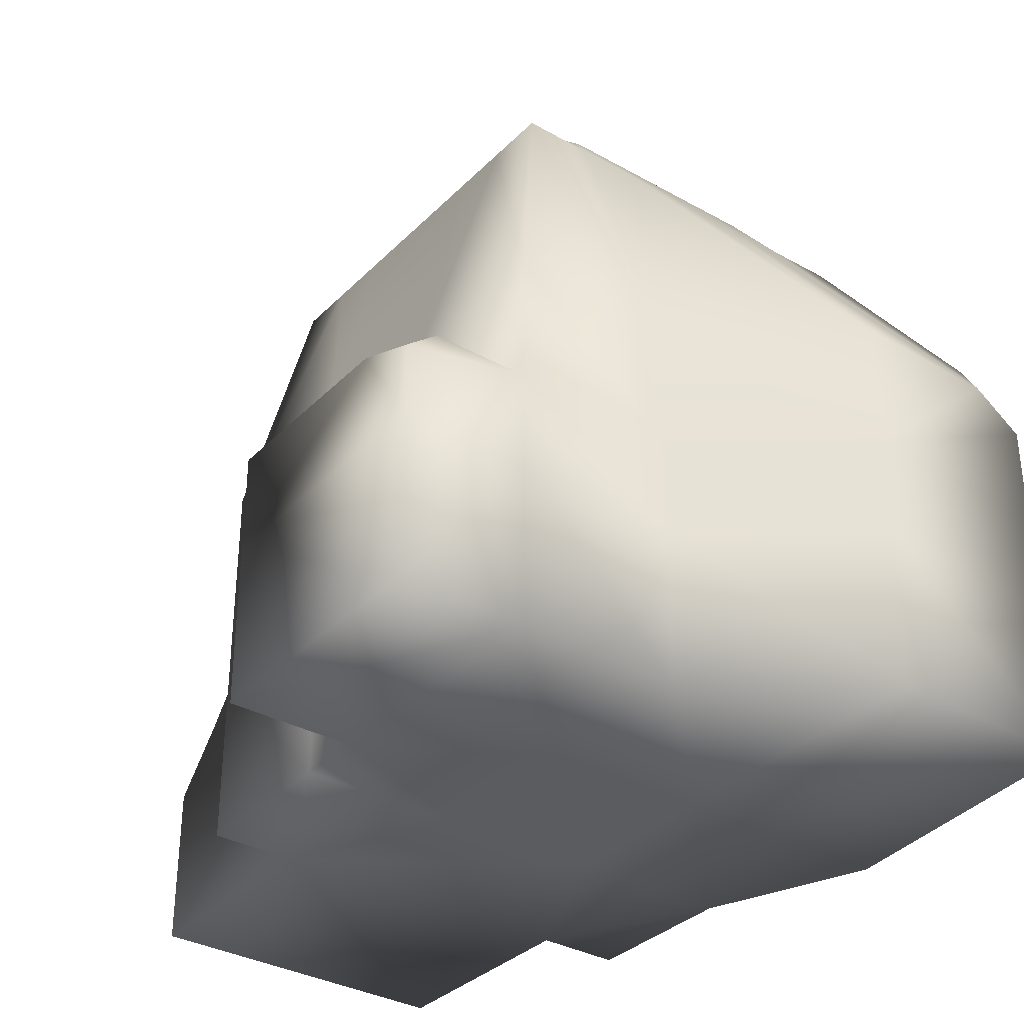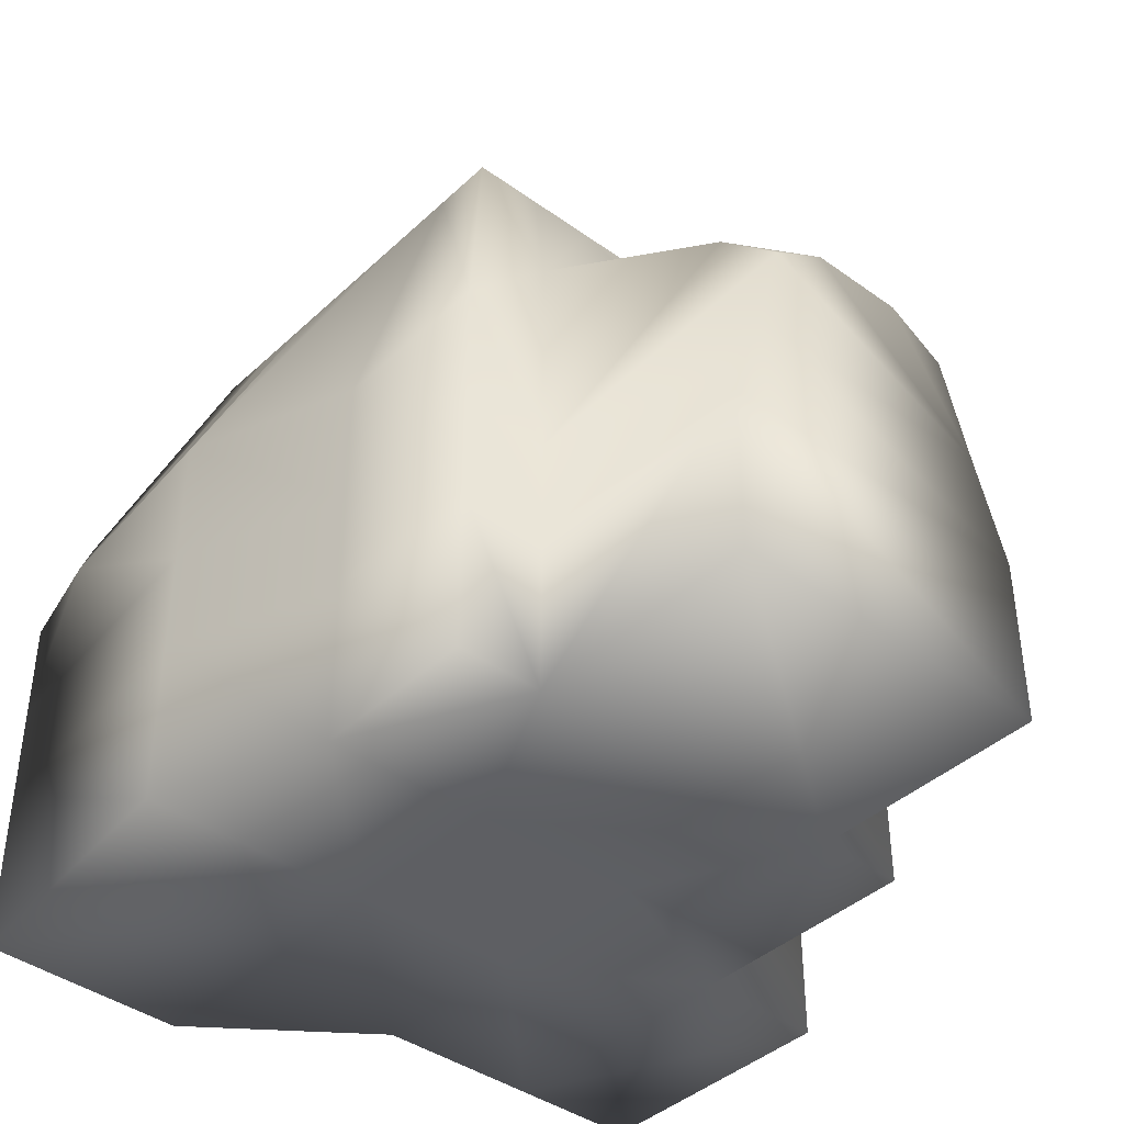
<metadata>
{"format":"obj","ext":"obj","renderer":"f3d","projection":"perspective","resolution":1024,"background":"white","views":[{"elev":-34.2,"azim":-127.2,"up":"+Y"},{"elev":-40.5,"azim":48.6,"up":"+Y"}]}
</metadata>
<code>
v -0.7419 -2e-06 0.5816
v -0.1667 -2e-06 0.6314
v -0.7419 0.3333 0.5816
v -0.1667 0.3333 0.6314
v 0.1667 -2e-06 0.5
v 0.1667 0.3333 0.5
v 0.5 -2e-06 0.5
v 0.5 0.3333 0.5
v -0.7419 0.5364 0.5816
v -0.1667 0.5364 0.6314
v 0.1667 0.5364 0.5
v 0.5 0.5364 0.5
v -0.1667 0.8049 0.6314
v 0.1667 0.8049 0.5
v 0.5 0.8049 0.5
v -0.2591 1.442 0.2471
v -0.202 1.461 0.2517
v -0.2615 1.461 0.182
v -0.1898 1.485 0.1695
v -0.1129 1.461 0.2517
v -1.2e-05 1.461 0.2517
v -0.1068 1.485 0.1695
v -1.2e-05 1.485 0.1695
v 0.1068 1.485 0.1695
v 0.1129 1.461 0.2517
v 0.1898 1.485 0.1695
v 0.202 1.461 0.2517
v -0.2615 1.461 0.09098
v -0.1898 1.485 0.08474
v -0.2615 1.461 9e-06
v -0.1898 1.485 9e-06
v -0.1068 1.485 9e-06
v -0.1068 1.485 0.08474
v -1.2e-05 1.485 9e-06
v -1.2e-05 1.485 0.08474
v 0.1068 1.485 9e-06
v 0.1068 1.485 0.08474
v 0.1898 1.485 9e-06
v 0.1898 1.485 0.08474
v -0.2615 1.461 -0.1819
v -0.2615 1.461 -0.09097
v -0.1898 1.485 -0.1695
v -0.1898 1.485 -0.08472
v -0.1068 1.485 -0.1695
v -0.1068 1.485 -0.08472
v -1.2e-05 1.485 -0.1695
v -1.2e-05 1.485 -0.08472
v 0.1068 1.485 -0.1695
v 0.1068 1.485 -0.08472
v 0.1898 1.485 -0.1695
v 0.1898 1.485 -0.08472
v -0.5 0.8049 -0.5
v -0.1667 0.8049 -0.5
v -0.5 0.5364 -0.5
v 0.03213 0.5364 -0.5
v 0.1667 0.8049 -0.5
v 0.1667 0.5364 -0.5
v 0.5 0.8049 -0.5
v 0.5 0.5364 -0.5
v 0.03213 0.3333 -0.5
v 0.1667 0.3333 -0.5
v 0.5 0.3333 -0.5
v -0.5 0.3333 -0.7579
v 0.03213 0.3333 -0.7579
v -0.5 -2e-06 -0.7579
v 0.03213 -2e-06 -0.7579
v 0.03213 -2e-06 -0.5
v 0.1667 -2e-06 -0.5
v 0.5 -2e-06 -0.5
v -0.1667 -2e-06 -0.1667
v -0.5 -2e-06 -0.5
v -0.5 -2e-06 -0.1667
v 0.1667 -2e-06 -0.1667
v 0.5 -2e-06 -0.3268
v -0.1667 -2e-06 0.1667
v -0.7501 -2e-06 0.1667
v 0.1667 -2e-06 0.1667
v 0.5 -2e-06 0.3268
v 0.5 0.3333 -0.3268
v 0.9683 -2e-06 0.3268
v 0.9683 -2e-06 -0.3268
v 0.9683 0.3333 0.3268
v 0.9683 0.3333 -0.3268
v 0.5 0.3333 0.3268
v 0.5 0.5364 -0.3268
v 0.9683 0.5364 0.2625
v 0.9683 0.5364 -0.2624
v 0.5 0.5364 0.3268
v 0.5 0.9782 -0.3268
v 0.9683 0.8049 -0.09203
v 0.9683 0.7378 -0.2037
v 0.8512 0.8482 -0.2197
v 0.5 0.9782 0.3268
v -0.5 0.3333 -0.5
v -0.5 0.3333 -0.1667
v -0.7501 0.3333 0.1667
v -0.5 0.5364 -0.1667
v -0.7501 0.5364 0.1667
v -0.5 0.8049 -0.1667
v -0.7501 0.8049 0.1667
v -0.6583 0.9258 0.5372
v -0.744 0.8049 0.4779
v -0.5981 0.8049 0.5941
v -0.7419 0.7378 0.5816
v 0.1667 1.289 0.4041
v -1.2e-05 1.289 0.4041
v -0.1667 1.289 0.4041
v 0.2871 1.289 0.4041
v 0.4075 1.289 0.4041
v 0.4075 1.289 0.1347
v 0.4075 1.289 0.2694
v -0.4075 1.289 -0.1347
v -0.4075 1.289 9e-06
v -0.4075 1.289 0.1347
v 0.4075 1.289 9e-06
v 0.4075 1.289 -0.1347
v -0.1667 1.289 -0.404
v -0.2871 1.289 -0.404
v -0.4075 1.289 -0.404
v -0.4075 1.289 -0.2694
v 0.1667 1.289 -0.404
v -1.2e-05 1.289 -0.404
v 0.4075 1.289 -0.2694
v 0.4075 1.289 -0.404
v 0.2871 1.289 -0.404
v -0.4075 1.289 0.4041
v -0.2871 1.289 0.4041
v -0.3103 1.387 0.3017
v -0.2385 1.387 0.3291
v -0.3342 1.387 0.1097
v -0.3342 1.387 0.2194
v -0.4075 1.289 0.2694
v -0.131 1.387 0.3291
v -1.2e-05 1.387 0.3291
v 0.131 1.387 0.3291
v 0.2384 1.387 0.3291
v 0.3102 1.387 0.3017
v 0.3342 1.387 0.2194
v -0.3342 1.387 -0.1097
v -0.3342 1.387 9e-06
v 0.3342 1.387 0.1097
v 0.3342 1.387 9e-06
v -0.131 1.387 -0.3291
v -0.2385 1.387 -0.3291
v -0.3103 1.387 -0.3017
v -0.3342 1.387 -0.2194
v 0.131 1.387 -0.3291
v -1.2e-05 1.387 -0.3291
v 0.3342 1.387 -0.1097
v 0.3342 1.387 -0.2194
v 0.3102 1.387 -0.3017
v 0.2384 1.387 -0.3291
v 0.03213 0.5364 -0.7579
v -0.5 0.4856 -0.7579
v -0.5 0.5364 -0.6934
v -0.367 0.5364 -0.7579
v 0.9683 0.7378 0.2037
v 0.9683 0.8049 0.09205
v 0.8512 0.8482 0.2198
v 0.2591 1.442 0.2471
v 0.2614 1.461 0.182
v 0.2614 1.461 0.09098
v 0.2614 1.461 9e-06
v 0.2614 1.461 -0.09097
v -0.1129 1.461 -0.2517
v -0.202 1.461 -0.2517
v -0.2591 1.442 -0.247
v 0.1129 1.461 -0.2517
v -1.2e-05 1.461 -0.2517
v 0.2614 1.461 -0.1819
v 0.2591 1.442 -0.247
v 0.202 1.461 -0.2517
v -0.7419 -2e-06 0.5816
v -0.1667 -2e-06 0.6314
v -0.7419 0.3333 0.5816
v -0.1667 0.3333 0.6314
v 0.1667 -2e-06 0.5
v 0.1667 0.3333 0.5
v 0.5 -2e-06 0.5
v 0.5 0.3333 0.5
v -0.7419 0.5364 0.5816
v -0.1667 0.5364 0.6314
v 0.1667 0.5364 0.5
v 0.5 0.5364 0.5
v -0.1667 0.8049 0.6314
v 0.1667 0.8049 0.5
v 0.5 0.8049 0.5
v -0.2591 1.442 0.2471
v -0.202 1.461 0.2517
v -0.2615 1.461 0.182
v -0.1898 1.485 0.1695
v -0.1129 1.461 0.2517
v -1.2e-05 1.461 0.2517
v -0.1068 1.485 0.1695
v -1.2e-05 1.485 0.1695
v 0.1068 1.485 0.1695
v 0.1129 1.461 0.2517
v 0.1898 1.485 0.1695
v 0.202 1.461 0.2517
v -0.2615 1.461 0.09098
v -0.1898 1.485 0.08474
v -0.2615 1.461 9e-06
v -0.1898 1.485 9e-06
v -0.1068 1.485 9e-06
v -0.1068 1.485 0.08474
v -1.2e-05 1.485 9e-06
v -1.2e-05 1.485 0.08474
v 0.1068 1.485 9e-06
v 0.1068 1.485 0.08474
v 0.1898 1.485 9e-06
v 0.1898 1.485 0.08474
v -0.2615 1.461 -0.1819
v -0.2615 1.461 -0.09097
v -0.1898 1.485 -0.1695
v -0.1898 1.485 -0.08472
v -0.1068 1.485 -0.1695
v -0.1068 1.485 -0.08472
v -1.2e-05 1.485 -0.1695
v -1.2e-05 1.485 -0.08472
v 0.1068 1.485 -0.1695
v 0.1068 1.485 -0.08472
v 0.1898 1.485 -0.1695
v 0.1898 1.485 -0.08472
v -0.5 0.8049 -0.5
v -0.1667 0.8049 -0.5
v -0.5 0.5364 -0.5
v 0.03213 0.5364 -0.5
v 0.1667 0.8049 -0.5
v 0.1667 0.5364 -0.5
v 0.5 0.8049 -0.5
v 0.5 0.5364 -0.5
v 0.03213 0.3333 -0.5
v 0.1667 0.3333 -0.5
v 0.5 0.3333 -0.5
v -0.5 0.3333 -0.7579
v 0.03213 0.3333 -0.7579
v -0.5 -2e-06 -0.7579
v 0.03213 -2e-06 -0.7579
v 0.03213 -2e-06 -0.5
v 0.1667 -2e-06 -0.5
v 0.5 -2e-06 -0.5
v -0.1667 -2e-06 -0.1667
v -0.5 -2e-06 -0.5
v -0.5 -2e-06 -0.1667
v 0.1667 -2e-06 -0.1667
v 0.5 -2e-06 -0.3268
v -0.1667 -2e-06 0.1667
v -0.7501 -2e-06 0.1667
v 0.1667 -2e-06 0.1667
v 0.5 -2e-06 0.3268
v 0.5 0.3333 -0.3268
v 0.9683 -2e-06 0.3268
v 0.9683 -2e-06 -0.3268
v 0.9683 0.3333 0.3268
v 0.9683 0.3333 -0.3268
v 0.5 0.3333 0.3268
v 0.5 0.5364 -0.3268
v 0.9683 0.5364 0.2625
v 0.9683 0.5364 -0.2624
v 0.5 0.5364 0.3268
v 0.5 0.9782 -0.3268
v 0.9683 0.8049 -0.09203
v 0.9683 0.7378 -0.2037
v 0.8512 0.8482 -0.2197
v 0.5 0.9782 0.3268
v -0.5 0.3333 -0.5
v -0.5 0.3333 -0.1667
v -0.7501 0.3333 0.1667
v -0.5 0.5364 -0.1667
v -0.7501 0.5364 0.1667
v -0.5 0.8049 -0.1667
v -0.7501 0.8049 0.1667
v -0.6583 0.9258 0.5372
v -0.744 0.8049 0.4779
v -0.5981 0.8049 0.5941
v -0.7419 0.7378 0.5816
v 0.1667 1.289 0.4041
v -1.2e-05 1.289 0.4041
v -0.1667 1.289 0.4041
v 0.2871 1.289 0.4041
v 0.4075 1.289 0.4041
v 0.4075 1.289 0.1347
v 0.4075 1.289 0.2694
v -0.4075 1.289 -0.1347
v -0.4075 1.289 9e-06
v -0.4075 1.289 0.1347
v 0.4075 1.289 9e-06
v 0.4075 1.289 -0.1347
v -0.1667 1.289 -0.404
v -0.2871 1.289 -0.404
v -0.4075 1.289 -0.404
v -0.4075 1.289 -0.2694
v 0.1667 1.289 -0.404
v -1.2e-05 1.289 -0.404
v 0.4075 1.289 -0.2694
v 0.4075 1.289 -0.404
v 0.2871 1.289 -0.404
v -0.4075 1.289 0.4041
v -0.2871 1.289 0.4041
v -0.3103 1.387 0.3017
v -0.2385 1.387 0.3291
v -0.3342 1.387 0.1097
v -0.3342 1.387 0.2194
v -0.4075 1.289 0.2694
v -0.131 1.387 0.3291
v -1.2e-05 1.387 0.3291
v 0.131 1.387 0.3291
v 0.2384 1.387 0.3291
v 0.3102 1.387 0.3017
v 0.3342 1.387 0.2194
v -0.3342 1.387 -0.1097
v -0.3342 1.387 9e-06
v 0.3342 1.387 0.1097
v 0.3342 1.387 9e-06
v -0.131 1.387 -0.3291
v -0.2385 1.387 -0.3291
v -0.3103 1.387 -0.3017
v -0.3342 1.387 -0.2194
v 0.131 1.387 -0.3291
v -1.2e-05 1.387 -0.3291
v 0.3342 1.387 -0.1097
v 0.3342 1.387 -0.2194
v 0.3102 1.387 -0.3017
v 0.2384 1.387 -0.3291
v 0.03213 0.5364 -0.7579
v -0.5 0.4856 -0.7579
v -0.5 0.5364 -0.6934
v -0.367 0.5364 -0.7579
v 0.9683 0.7378 0.2037
v 0.9683 0.8049 0.09205
v 0.8512 0.8482 0.2198
v 0.2591 1.442 0.2471
v 0.2614 1.461 0.182
v 0.2614 1.461 0.09098
v 0.2614 1.461 9e-06
v 0.2614 1.461 -0.09097
v -0.1129 1.461 -0.2517
v -0.202 1.461 -0.2517
v -0.2591 1.442 -0.247
v 0.1129 1.461 -0.2517
v -1.2e-05 1.461 -0.2517
v 0.2614 1.461 -0.1819
v 0.2591 1.442 -0.247
v 0.202 1.461 -0.2517
f 1 2 3
f 3 2 4
f 2 5 4
f 4 5 6
f 5 7 6
f 6 7 8
f 3 4 9
f 9 4 10
f 4 6 10
f 10 6 11
f 6 8 11
f 11 8 12
f 10 11 13
f 13 11 14
f 11 12 14
f 14 12 15
f 16 17 18
f 18 17 19
f 20 21 22
f 22 21 23
f 24 25 26
f 26 25 27
f 28 29 30
f 30 29 31
f 32 33 34
f 34 33 35
f 36 37 38
f 38 37 39
f 40 41 42
f 42 41 43
f 44 45 46
f 46 45 47
f 48 49 50
f 50 49 51
f 52 53 54
f 54 53 55
f 53 56 55
f 55 56 57
f 56 58 57
f 57 58 59
f 55 57 60
f 60 57 61
f 57 59 61
f 61 59 62
f 63 64 65
f 65 64 66
f 60 61 67
f 67 61 68
f 61 62 68
f 68 62 69
f 67 70 71
f 71 70 72
f 68 73 67
f 67 73 70
f 69 74 68
f 68 74 73
f 70 75 72
f 72 75 76
f 70 73 75
f 75 73 77
f 73 74 77
f 77 74 78
f 75 1 76
f 1 75 2
f 77 5 75
f 75 5 2
f 77 78 5
f 5 78 7
f 74 69 79
f 79 69 62
f 80 81 82
f 82 81 83
f 7 78 8
f 8 78 84
f 79 62 85
f 85 62 59
f 82 83 86
f 86 83 87
f 8 84 12
f 12 84 88
f 59 58 85
f 85 58 89
f 90 91 92
f 12 88 15
f 15 88 93
f 71 72 94
f 94 72 95
f 72 76 95
f 95 76 96
f 76 1 96
f 96 1 3
f 94 95 54
f 54 95 97
f 95 96 97
f 97 96 98
f 96 3 98
f 98 3 9
f 54 97 52
f 52 97 99
f 97 98 99
f 99 98 100
f 101 102 103
f 103 102 104
f 14 105 13
f 105 106 13
f 13 106 107
f 105 14 108
f 14 15 108
f 15 109 108
f 110 111 93
f 15 93 109
f 93 111 109
f 99 100 112
f 112 100 113
f 100 114 113
f 93 89 110
f 110 89 115
f 89 116 115
f 117 53 118
f 53 52 118
f 52 119 118
f 112 120 99
f 52 99 119
f 99 120 119
f 56 53 121
f 121 53 122
f 53 117 122
f 116 89 123
f 58 124 89
f 89 124 123
f 121 125 56
f 56 125 58
f 58 125 124
f 126 127 128
f 128 127 129
f 130 114 131
f 131 114 132
f 107 106 133
f 133 106 134
f 135 105 136
f 136 105 108
f 109 111 137
f 137 111 138
f 112 113 139
f 139 113 140
f 110 115 141
f 141 115 142
f 143 117 144
f 144 117 118
f 119 120 145
f 145 120 146
f 121 122 147
f 147 122 148
f 149 116 150
f 150 116 123
f 124 125 151
f 151 125 152
f 78 74 80
f 80 74 81
f 74 79 81
f 81 79 83
f 84 78 82
f 82 78 80
f 79 85 83
f 83 85 87
f 84 82 88
f 88 82 86
f 55 60 153
f 153 60 64
f 154 155 156
f 60 67 64
f 64 67 66
f 67 71 66
f 66 71 65
f 71 94 65
f 65 94 63
f 13 103 10
f 104 9 103
f 9 10 103
f 13 107 103
f 107 127 103
f 103 127 101
f 101 127 126
f 100 102 114
f 114 102 132
f 132 102 126
f 102 101 126
f 100 98 102
f 9 104 98
f 98 104 102
f 87 85 91
f 91 85 92
f 85 89 92
f 157 158 159
f 86 87 157
f 157 87 158
f 158 87 90
f 87 91 90
f 89 93 92
f 92 93 90
f 90 93 158
f 93 159 158
f 86 157 88
f 157 159 88
f 93 88 159
f 153 156 55
f 155 54 156
f 54 55 156
f 154 156 63
f 63 156 64
f 156 153 64
f 94 54 63
f 63 54 154
f 54 155 154
f 17 20 19
f 19 20 22
f 22 33 19
f 19 33 29
f 29 28 19
f 19 28 18
f 25 24 21
f 21 24 23
f 24 37 23
f 23 37 35
f 35 33 23
f 23 33 22
f 160 161 27
f 27 161 26
f 161 162 26
f 26 162 39
f 39 37 26
f 26 37 24
f 29 33 31
f 31 33 32
f 32 45 31
f 31 45 43
f 41 30 43
f 43 30 31
f 35 37 34
f 34 37 36
f 36 49 34
f 34 49 47
f 47 45 34
f 34 45 32
f 162 163 39
f 39 163 38
f 164 51 163
f 163 51 38
f 51 49 38
f 38 49 36
f 43 45 42
f 42 45 44
f 44 165 42
f 42 165 166
f 167 40 166
f 166 40 42
f 47 49 46
f 46 49 48
f 168 169 48
f 48 169 46
f 165 44 169
f 169 44 46
f 51 164 50
f 50 164 170
f 171 172 170
f 170 172 50
f 172 168 50
f 50 168 48
f 127 107 129
f 129 107 133
f 20 17 133
f 133 17 129
f 17 16 129
f 129 16 128
f 126 128 132
f 132 128 131
f 128 16 131
f 131 16 18
f 28 130 18
f 18 130 131
f 105 135 106
f 106 135 134
f 135 25 134
f 134 25 21
f 21 20 134
f 134 20 133
f 109 137 108
f 108 137 136
f 137 160 136
f 136 160 27
f 25 135 27
f 27 135 136
f 111 110 138
f 138 110 141
f 162 161 141
f 141 161 138
f 161 160 138
f 138 160 137
f 114 130 113
f 113 130 140
f 130 28 140
f 140 28 30
f 30 41 140
f 140 41 139
f 116 149 115
f 115 149 142
f 149 164 142
f 142 164 163
f 163 162 142
f 142 162 141
f 119 145 118
f 118 145 144
f 145 167 144
f 144 167 166
f 165 143 166
f 166 143 144
f 120 112 146
f 146 112 139
f 41 40 139
f 139 40 146
f 40 167 146
f 146 167 145
f 117 143 122
f 122 143 148
f 143 165 148
f 148 165 169
f 169 168 148
f 148 168 147
f 124 151 123
f 123 151 150
f 151 171 150
f 150 171 170
f 164 149 170
f 170 149 150
f 125 121 152
f 152 121 147
f 168 172 147
f 147 172 152
f 172 171 152
f 152 171 151
f 173 174 175
f 175 174 176
f 174 177 176
f 176 177 178
f 177 179 178
f 178 179 180
f 175 176 181
f 181 176 182
f 176 178 182
f 182 178 183
f 178 180 183
f 183 180 184
f 182 183 185
f 185 183 186
f 183 184 186
f 186 184 187
f 188 189 190
f 190 189 191
f 192 193 194
f 194 193 195
f 196 197 198
f 198 197 199
f 200 201 202
f 202 201 203
f 204 205 206
f 206 205 207
f 208 209 210
f 210 209 211
f 212 213 214
f 214 213 215
f 216 217 218
f 218 217 219
f 220 221 222
f 222 221 223
f 224 225 226
f 226 225 227
f 225 228 227
f 227 228 229
f 228 230 229
f 229 230 231
f 227 229 232
f 232 229 233
f 229 231 233
f 233 231 234
f 235 236 237
f 237 236 238
f 232 233 239
f 239 233 240
f 233 234 240
f 240 234 241
f 239 242 243
f 243 242 244
f 240 245 239
f 239 245 242
f 241 246 240
f 240 246 245
f 242 247 244
f 244 247 248
f 242 245 247
f 247 245 249
f 245 246 249
f 249 246 250
f 248 247 173
f 173 247 174
f 249 177 247
f 247 177 174
f 249 250 177
f 177 250 179
f 246 241 251
f 251 241 234
f 252 253 254
f 254 253 255
f 179 250 180
f 180 250 256
f 251 234 257
f 257 234 231
f 254 255 258
f 258 255 259
f 180 256 184
f 184 256 260
f 231 230 257
f 257 230 261
f 262 263 264
f 184 260 187
f 187 260 265
f 243 244 266
f 266 244 267
f 244 248 267
f 267 248 268
f 248 173 268
f 268 173 175
f 266 267 226
f 226 267 269
f 267 268 269
f 269 268 270
f 268 175 270
f 270 175 181
f 226 269 224
f 224 269 271
f 269 270 271
f 271 270 272
f 273 274 275
f 275 274 276
f 186 277 185
f 277 278 185
f 185 278 279
f 277 186 280
f 186 187 280
f 187 281 280
f 282 283 265
f 187 265 281
f 265 283 281
f 271 272 284
f 284 272 285
f 272 286 285
f 265 261 282
f 282 261 287
f 261 288 287
f 289 225 290
f 225 224 290
f 224 291 290
f 284 292 271
f 224 271 291
f 271 292 291
f 228 225 293
f 293 225 294
f 225 289 294
f 288 261 295
f 230 296 261
f 261 296 295
f 293 297 228
f 228 297 230
f 230 297 296
f 298 299 300
f 300 299 301
f 302 286 303
f 303 286 304
f 279 278 305
f 305 278 306
f 307 277 308
f 308 277 280
f 281 283 309
f 309 283 310
f 284 285 311
f 311 285 312
f 282 287 313
f 313 287 314
f 315 289 316
f 316 289 290
f 291 292 317
f 317 292 318
f 293 294 319
f 319 294 320
f 321 288 322
f 322 288 295
f 296 297 323
f 323 297 324
f 250 246 252
f 252 246 253
f 246 251 253
f 253 251 255
f 256 250 254
f 254 250 252
f 251 257 255
f 255 257 259
f 256 254 260
f 260 254 258
f 227 232 325
f 325 232 236
f 326 327 328
f 232 239 236
f 236 239 238
f 239 243 238
f 238 243 237
f 243 266 237
f 237 266 235
f 185 275 182
f 276 181 275
f 181 182 275
f 185 279 275
f 279 299 275
f 275 299 273
f 273 299 298
f 272 274 286
f 286 274 304
f 304 274 298
f 274 273 298
f 272 270 274
f 181 276 270
f 270 276 274
f 259 257 263
f 263 257 264
f 257 261 264
f 329 330 331
f 258 259 329
f 329 259 330
f 330 259 262
f 259 263 262
f 261 265 264
f 264 265 262
f 262 265 330
f 265 331 330
f 258 329 260
f 329 331 260
f 265 260 331
f 325 328 227
f 327 226 328
f 226 227 328
f 326 328 235
f 235 328 236
f 328 325 236
f 266 226 235
f 235 226 326
f 226 327 326
f 189 192 191
f 191 192 194
f 194 205 191
f 191 205 201
f 201 200 191
f 191 200 190
f 197 196 193
f 193 196 195
f 196 209 195
f 195 209 207
f 207 205 195
f 195 205 194
f 332 333 199
f 199 333 198
f 333 334 198
f 198 334 211
f 211 209 198
f 198 209 196
f 201 205 203
f 203 205 204
f 204 217 203
f 203 217 215
f 213 202 215
f 215 202 203
f 207 209 206
f 206 209 208
f 208 221 206
f 206 221 219
f 219 217 206
f 206 217 204
f 334 335 211
f 211 335 210
f 336 223 335
f 335 223 210
f 223 221 210
f 210 221 208
f 215 217 214
f 214 217 216
f 216 337 214
f 214 337 338
f 339 212 338
f 338 212 214
f 219 221 218
f 218 221 220
f 340 341 220
f 220 341 218
f 337 216 341
f 341 216 218
f 223 336 222
f 222 336 342
f 343 344 342
f 342 344 222
f 344 340 222
f 222 340 220
f 299 279 301
f 301 279 305
f 192 189 305
f 305 189 301
f 189 188 301
f 301 188 300
f 298 300 304
f 304 300 303
f 300 188 303
f 303 188 190
f 200 302 190
f 190 302 303
f 277 307 278
f 278 307 306
f 307 197 306
f 306 197 193
f 193 192 306
f 306 192 305
f 281 309 280
f 280 309 308
f 309 332 308
f 308 332 199
f 197 307 199
f 199 307 308
f 283 282 310
f 310 282 313
f 334 333 313
f 313 333 310
f 333 332 310
f 310 332 309
f 286 302 285
f 285 302 312
f 302 200 312
f 312 200 202
f 202 213 312
f 312 213 311
f 288 321 287
f 287 321 314
f 321 336 314
f 314 336 335
f 335 334 314
f 314 334 313
f 291 317 290
f 290 317 316
f 317 339 316
f 316 339 338
f 337 315 338
f 338 315 316
f 292 284 318
f 318 284 311
f 213 212 311
f 311 212 318
f 212 339 318
f 318 339 317
f 289 315 294
f 294 315 320
f 315 337 320
f 320 337 341
f 341 340 320
f 320 340 319
f 296 323 295
f 295 323 322
f 323 343 322
f 322 343 342
f 336 321 342
f 342 321 322
f 297 293 324
f 324 293 319
f 340 344 319
f 319 344 324
f 344 343 324
f 324 343 323

</code>
